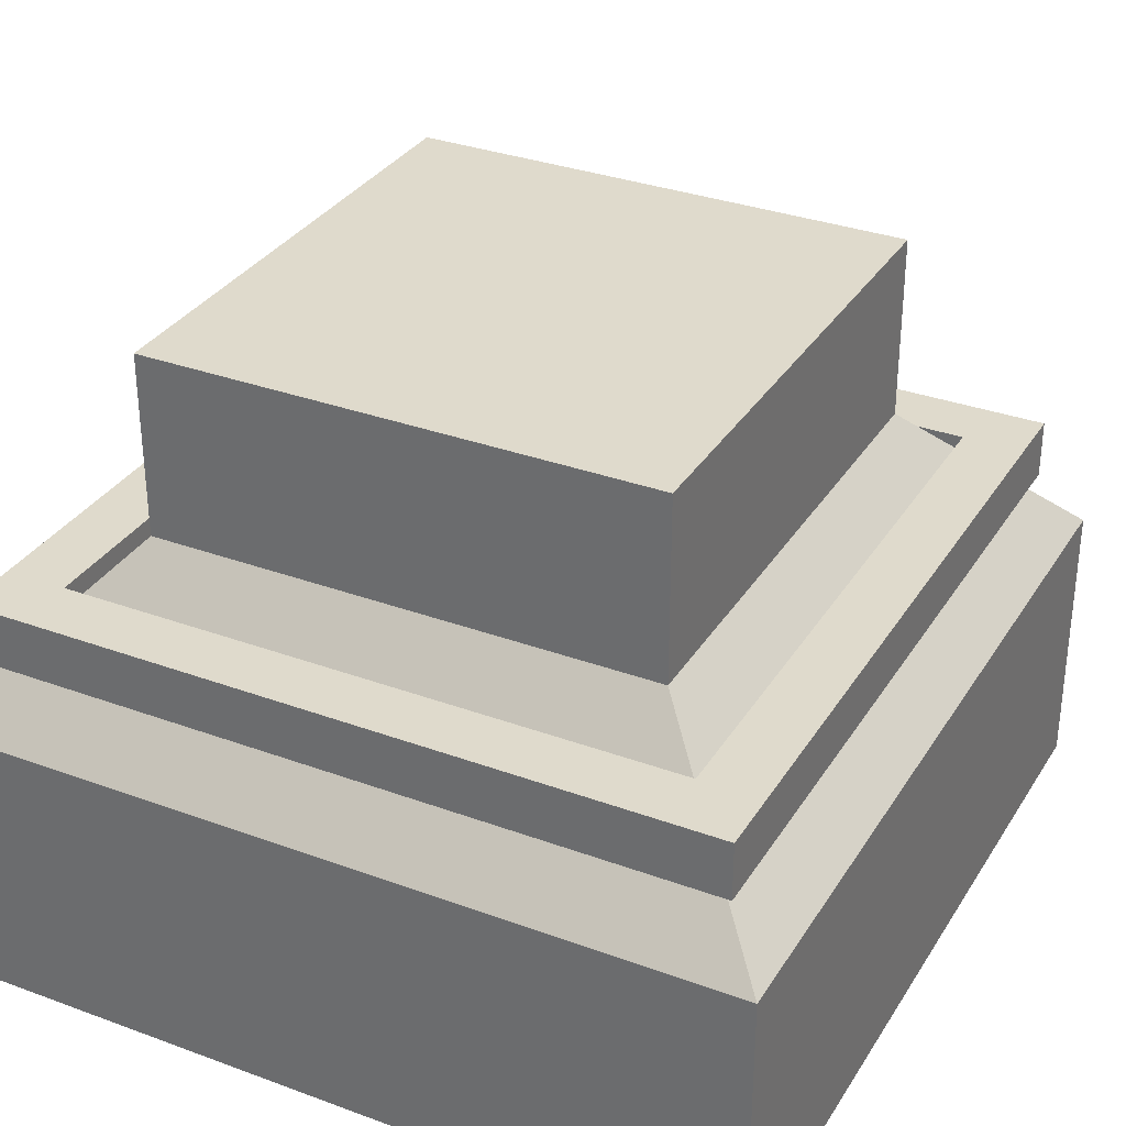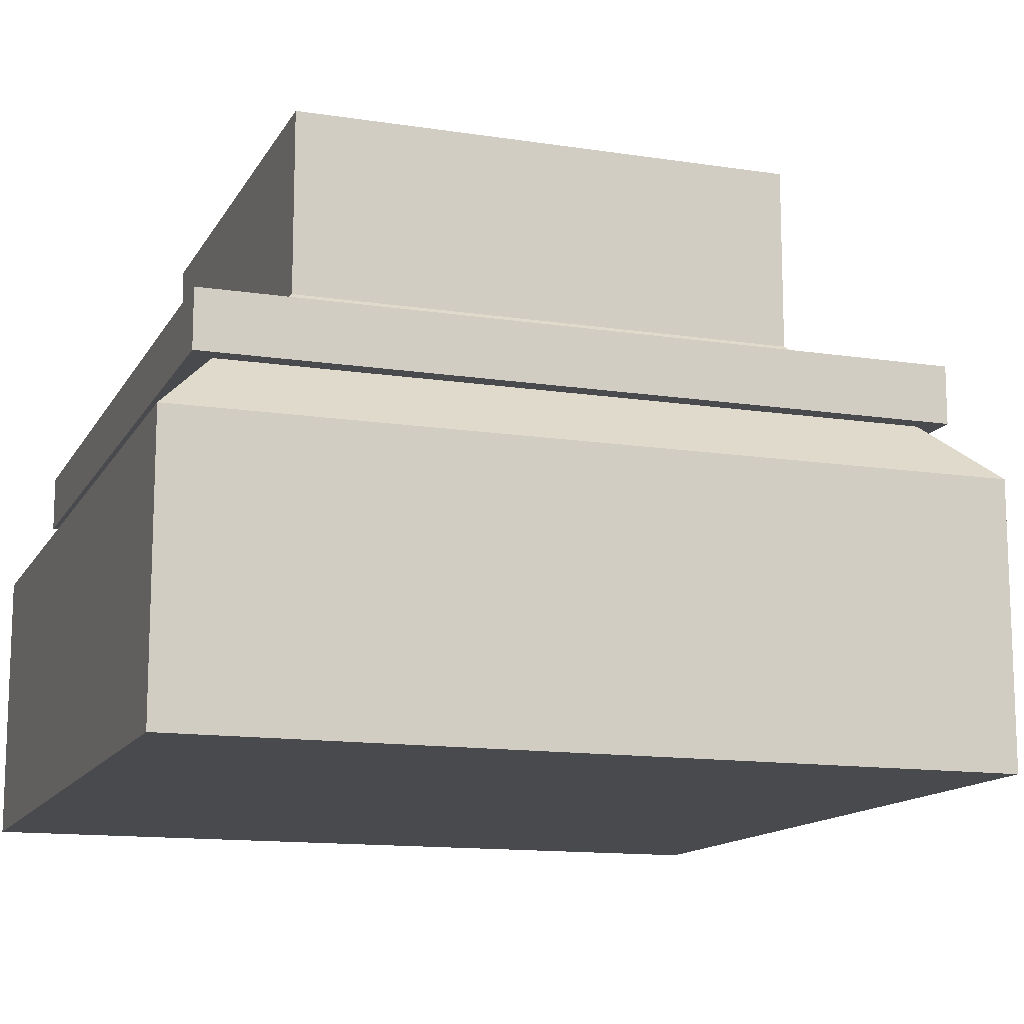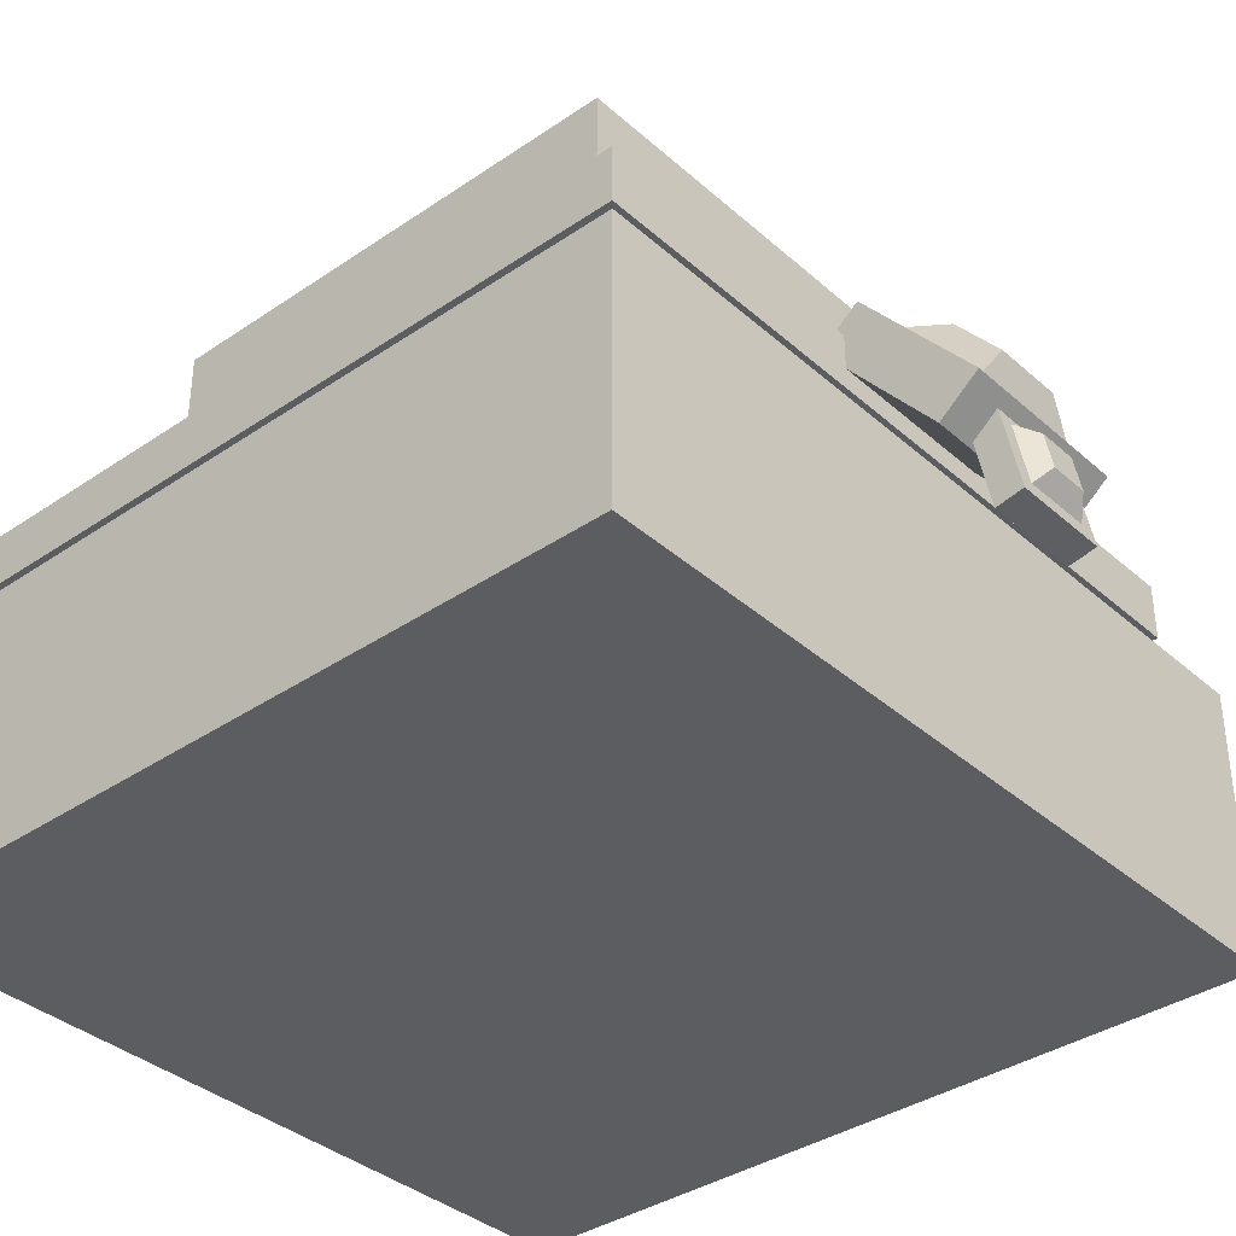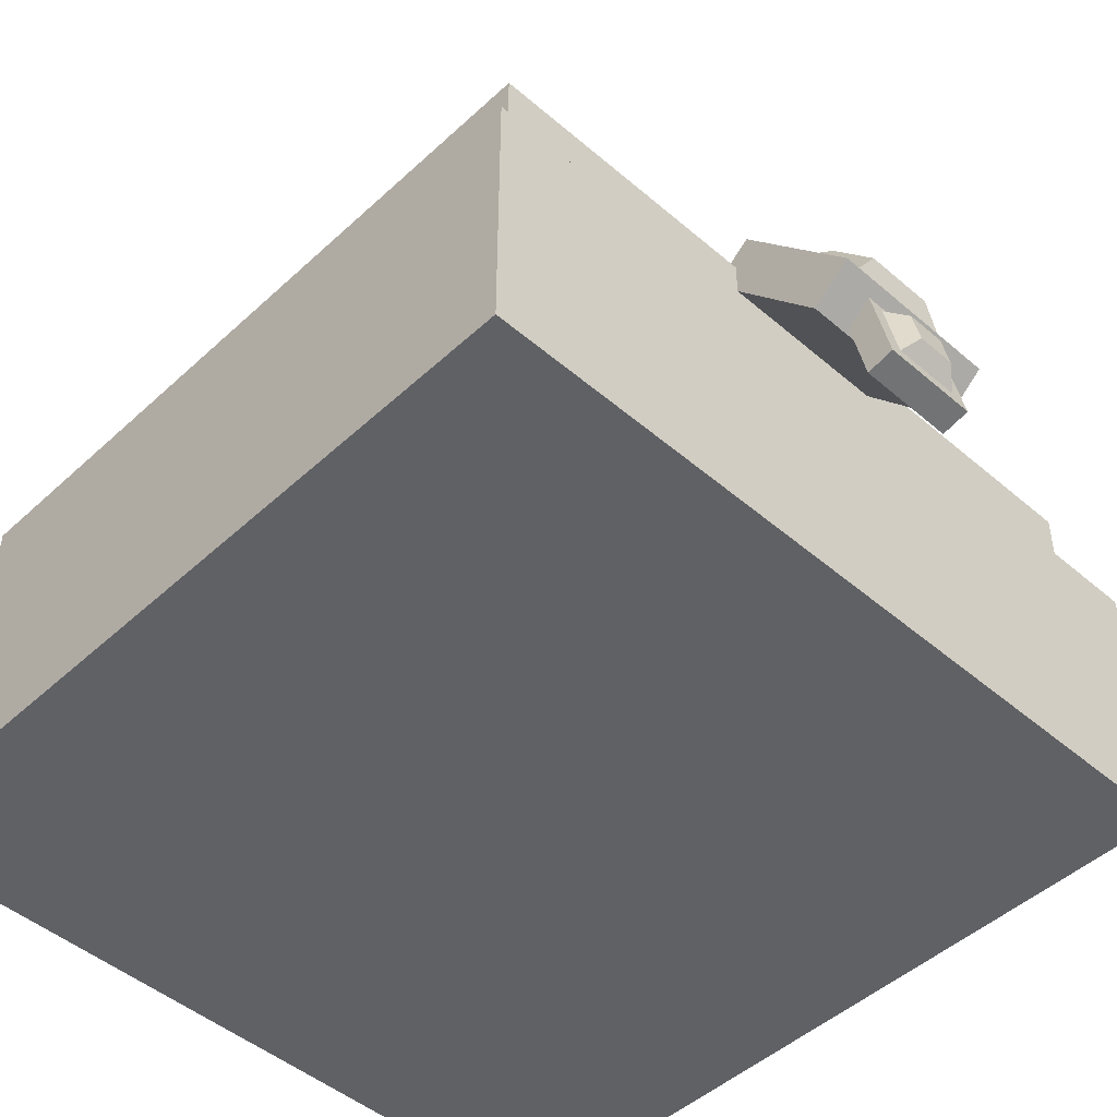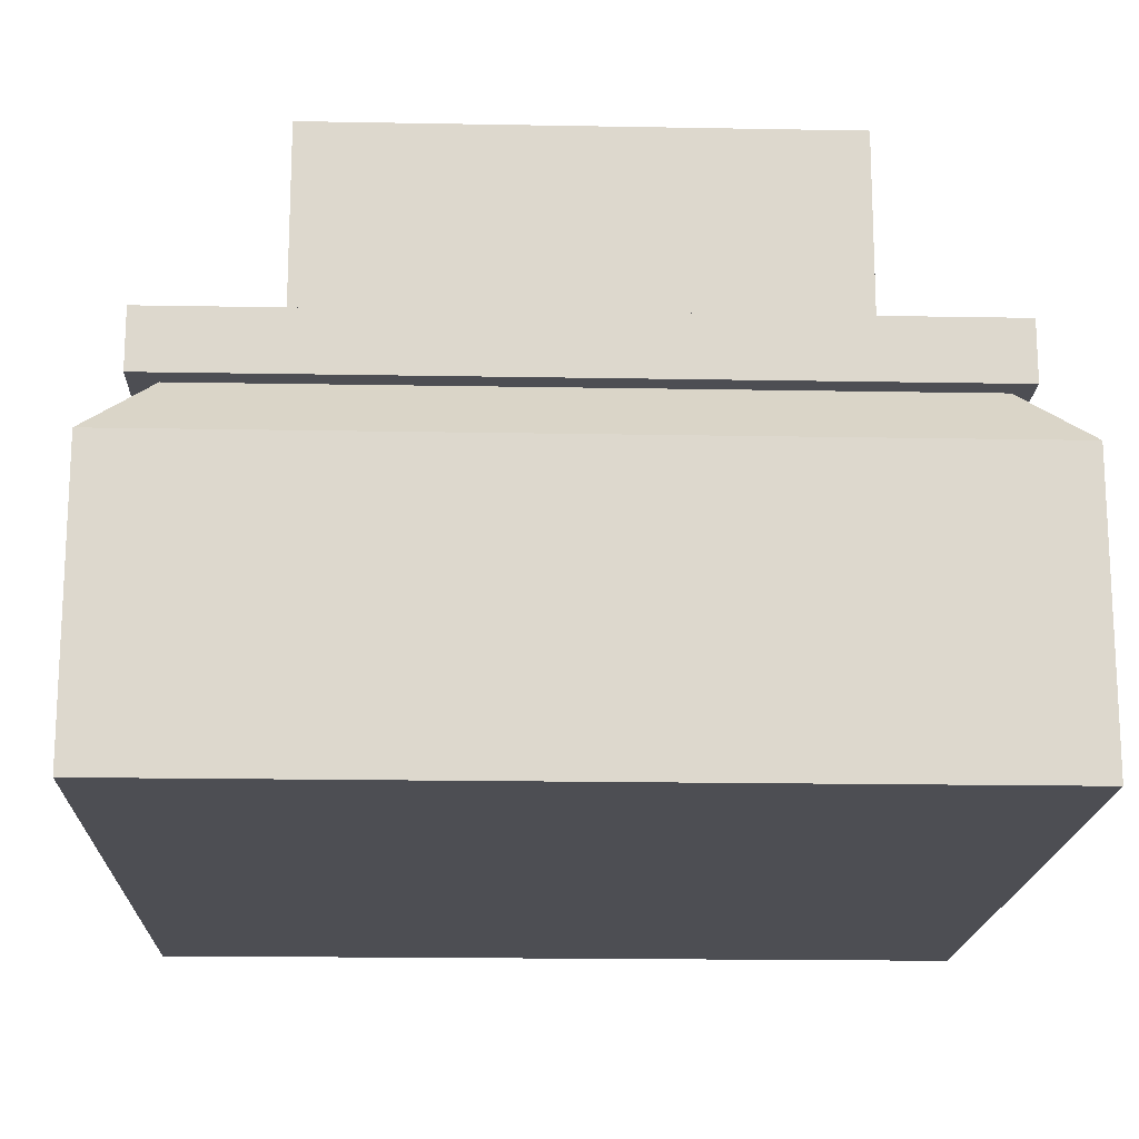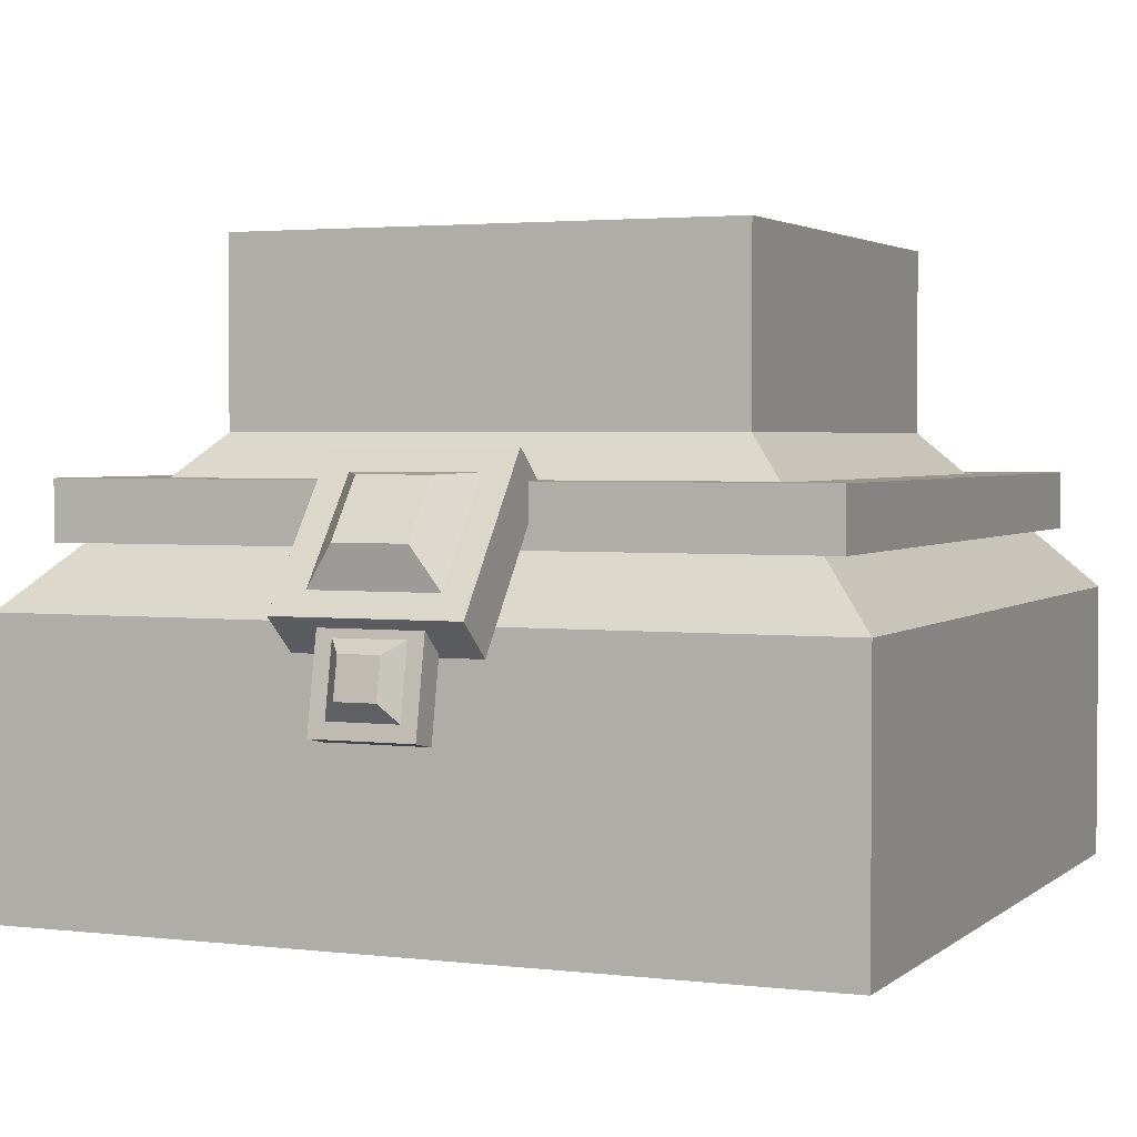
<metadata>
{"format":"obj","ext":"obj","renderer":"f3d","projection":"perspective","resolution":1024,"background":"white","views":[{"elev":32.5,"azim":-152.9,"up":"+Y"},{"elev":-13.3,"azim":-109.3,"up":"+Y"},{"elev":-36.8,"azim":-48.6,"up":"+Y"},{"elev":-47.4,"azim":-44.0,"up":"+Y"},{"elev":-17.3,"azim":177.9,"up":"+Y"},{"elev":2.7,"azim":23.0,"up":"+Y"}]}
</metadata>
<code>
v -0.05228 0.1704 0.2661
v 0.06486 0.1704 0.2661
v -0.05228 0.1923 0.2932
v 0.06486 0.1923 0.2932
v -0.05228 0.2836 0.2198
v 0.06486 0.2836 0.2198
v -0.05228 0.2617 0.1926
v 0.06486 0.2617 0.1926
v -0.03434 0.2063 0.282
v 0.04692 0.2063 0.282
v 0.04692 0.2696 0.231
v -0.03434 0.2696 0.231
v -0.0169 0.2323 0.2865
v 0.02948 0.2323 0.2865
v 0.02948 0.2684 0.2574
v -0.0169 0.2684 0.2574
v -0.02615 0.1235 0.2781
v 0.03873 0.1235 0.2781
v -0.02615 0.1272 0.2971
v 0.03873 0.1272 0.2971
v -0.02615 0.1909 0.2848
v 0.03873 0.1909 0.2848
v -0.02615 0.1873 0.2659
v 0.03873 0.1873 0.2659
v -0.01622 0.1369 0.2952
v 0.0288 0.1369 0.2952
v 0.0288 0.1811 0.2867
v -0.01622 0.1811 0.2867
v -0.006558 0.1485 0.3041
v 0.01914 0.1485 0.3041
v 0.01914 0.1737 0.2993
v -0.006558 0.1737 0.2993
v -0.2421 0.2263 0.2096
v 0.2472 0.2263 0.2096
v -0.2421 0.2644 0.2096
v 0.2472 0.2644 0.2096
v -0.2421 0.2644 -0.2797
v 0.2472 0.2644 -0.2797
v -0.2421 0.2263 -0.2797
v 0.2472 0.2263 -0.2797
v -0.2014 0.2644 0.1689
v 0.2065 0.2644 0.1689
v 0.2065 0.2644 -0.239
v -0.2014 0.2644 -0.239
v -0.2014 0.2263 -0.239
v 0.2065 0.2263 -0.239
v 0.2065 0.2263 0.1689
v -0.2014 0.2263 0.1689
v -0.2687 0 0.2333
v 0.2687 0 0.2333
v -0.1674 0.4124 0.132
v 0.1674 0.4124 0.132
v -0.1674 0.4124 -0.2028
v 0.1674 0.4124 -0.2028
v -0.2687 0 -0.3041
v 0.2687 0 -0.3041
v -0.1674 0.2915 0.132
v 0.1674 0.2915 0.132
v 0.1674 0.2915 -0.2028
v -0.1674 0.2915 -0.2028
v -0.2687 0.1855 0.2333
v 0.2687 0.1855 0.2333
v 0.2687 0.1855 -0.3041
v -0.2687 0.1855 -0.3041
f 1 2 4 3
f 13 14 15 16
f 5 6 8 7
f 7 8 2 1
f 2 8 6 4
f 7 1 3 5
f 3 4 10 9
f 4 6 11 10
f 6 5 12 11
f 5 3 9 12
f 9 10 14 13
f 10 11 15 14
f 11 12 16 15
f 12 9 13 16
f 17 18 20 19
f 29 30 31 32
f 21 22 24 23
f 23 24 18 17
f 18 24 22 20
f 23 17 19 21
f 19 20 26 25
f 20 22 27 26
f 22 21 28 27
f 21 19 25 28
f 25 26 30 29
f 26 27 31 30
f 27 28 32 31
f 28 25 29 32
f 33 34 36 35
f 37 38 40 39
f 34 40 38 36
f 39 33 35 37
f 35 36 42 41
f 36 38 43 42
f 38 37 44 43
f 37 35 41 44
f 39 40 46 45
f 40 34 47 46
f 34 33 48 47
f 33 39 45 48
f 43 44 45 46
f 44 41 48 45
f 43 46 47 42
f 42 47 48 41
f 57 58 52 51
f 51 52 54 53
f 53 54 59 60
f 55 56 50 49
f 58 59 54 52
f 60 57 51 53
f 61 62 58 57
f 62 63 59 58
f 60 59 63 64
f 64 61 57 60
f 49 50 62 61
f 50 56 63 62
f 64 63 56 55
f 55 49 61 64

</code>
